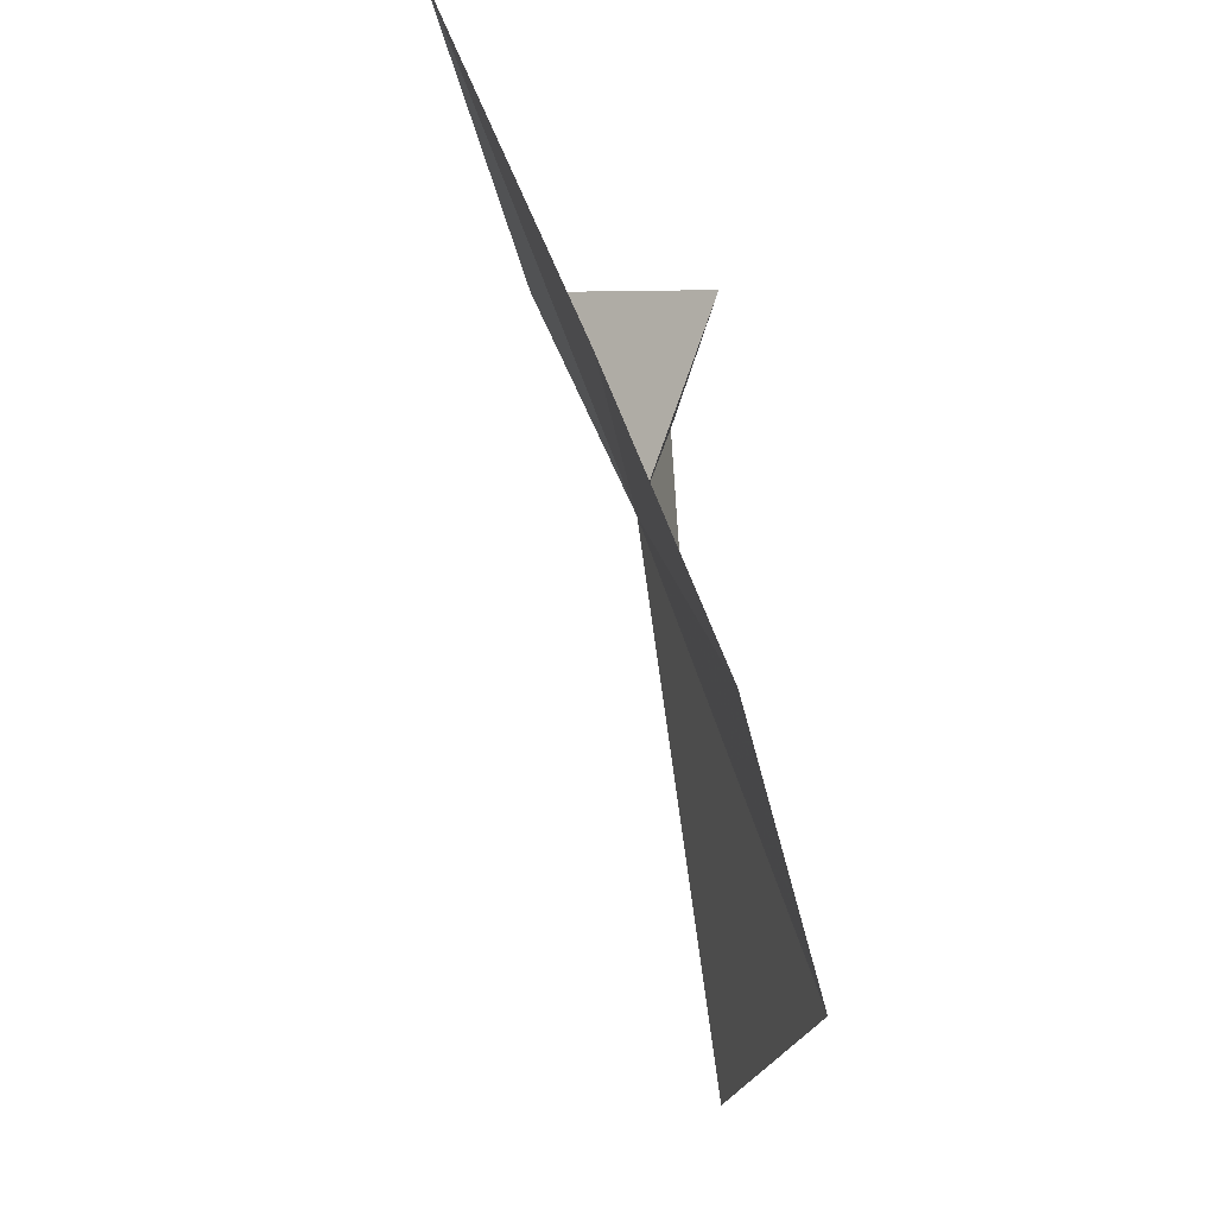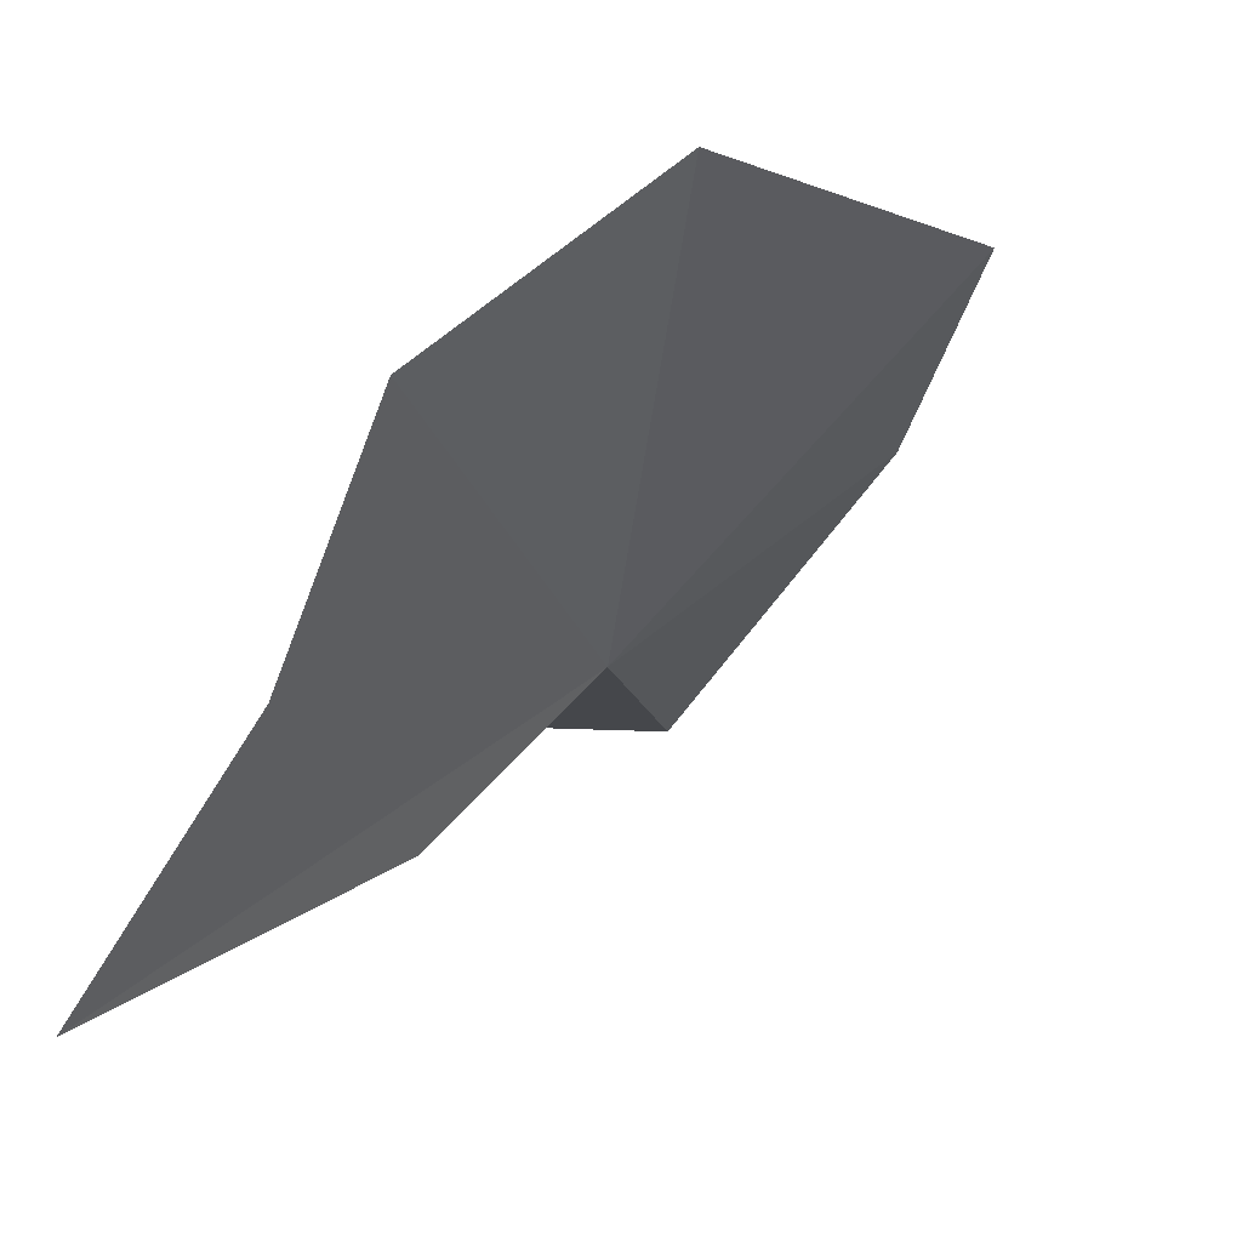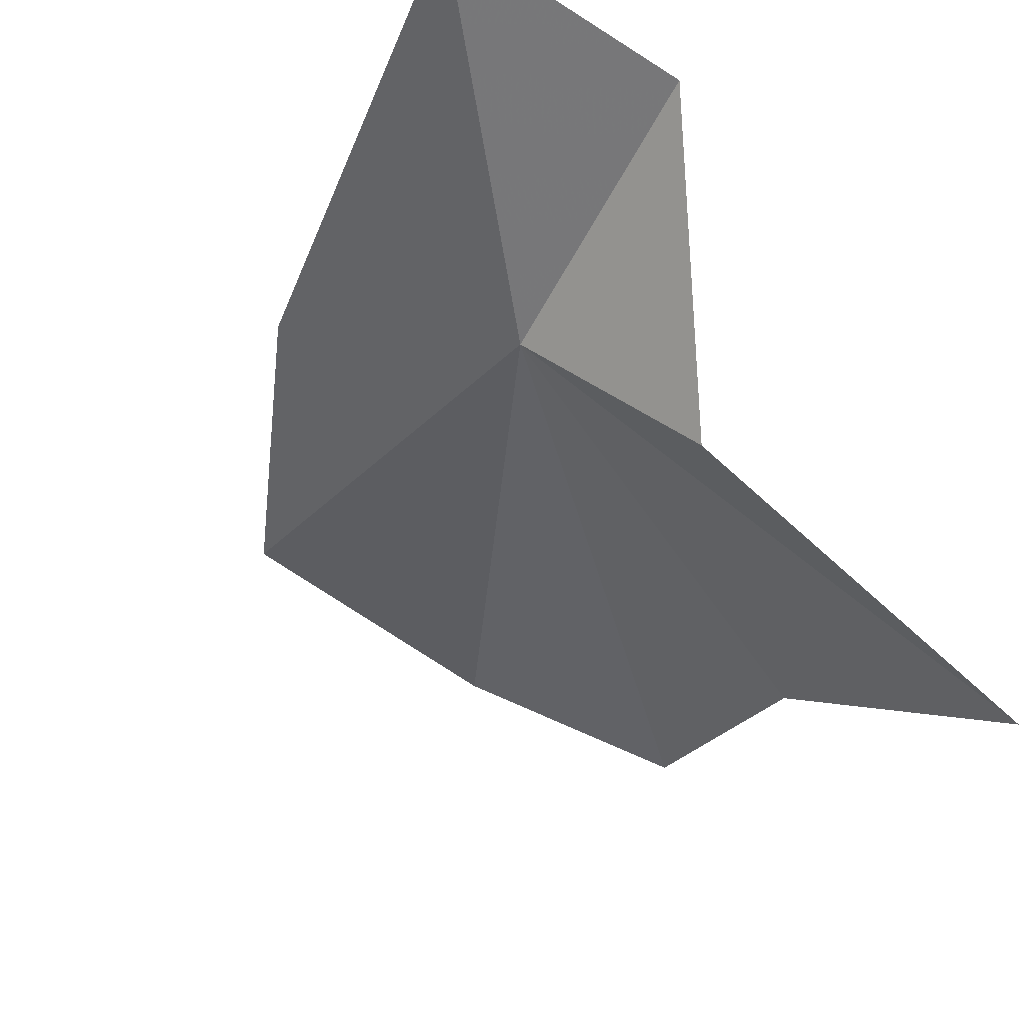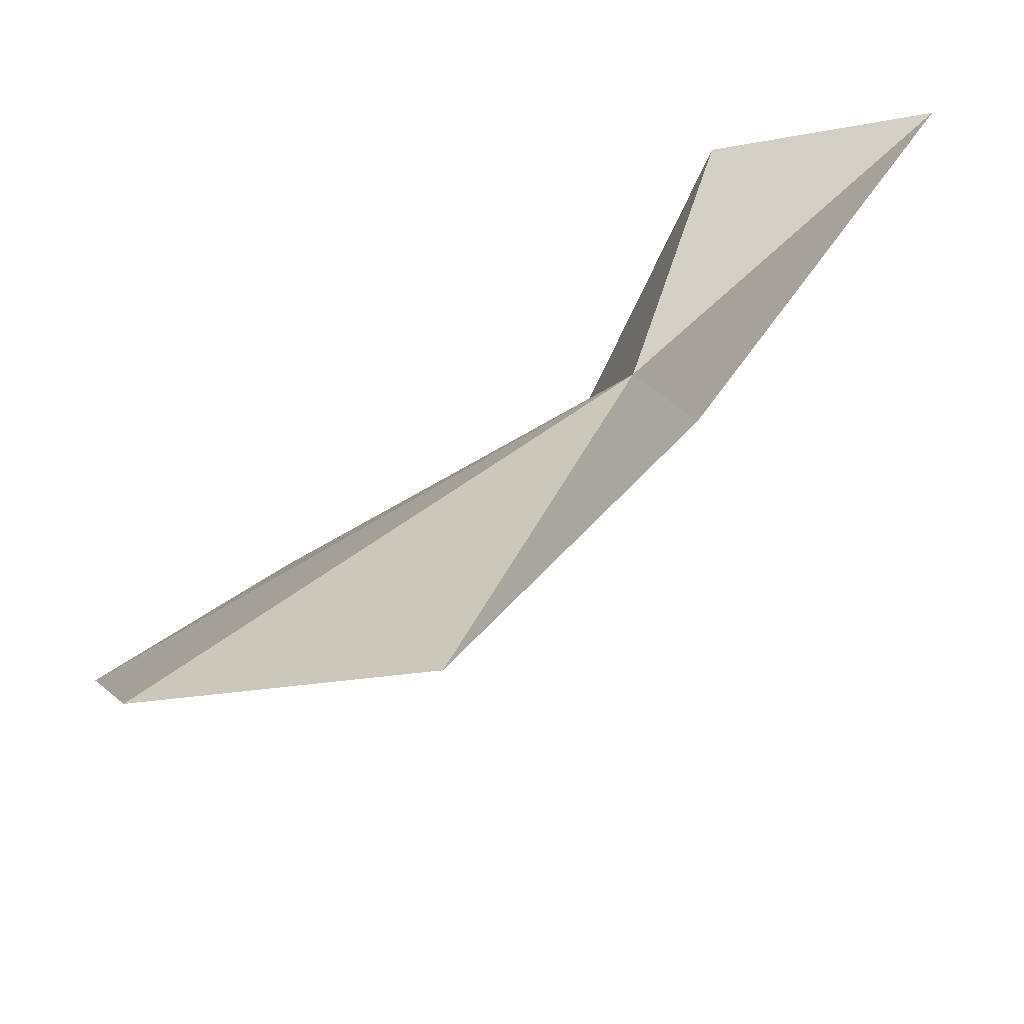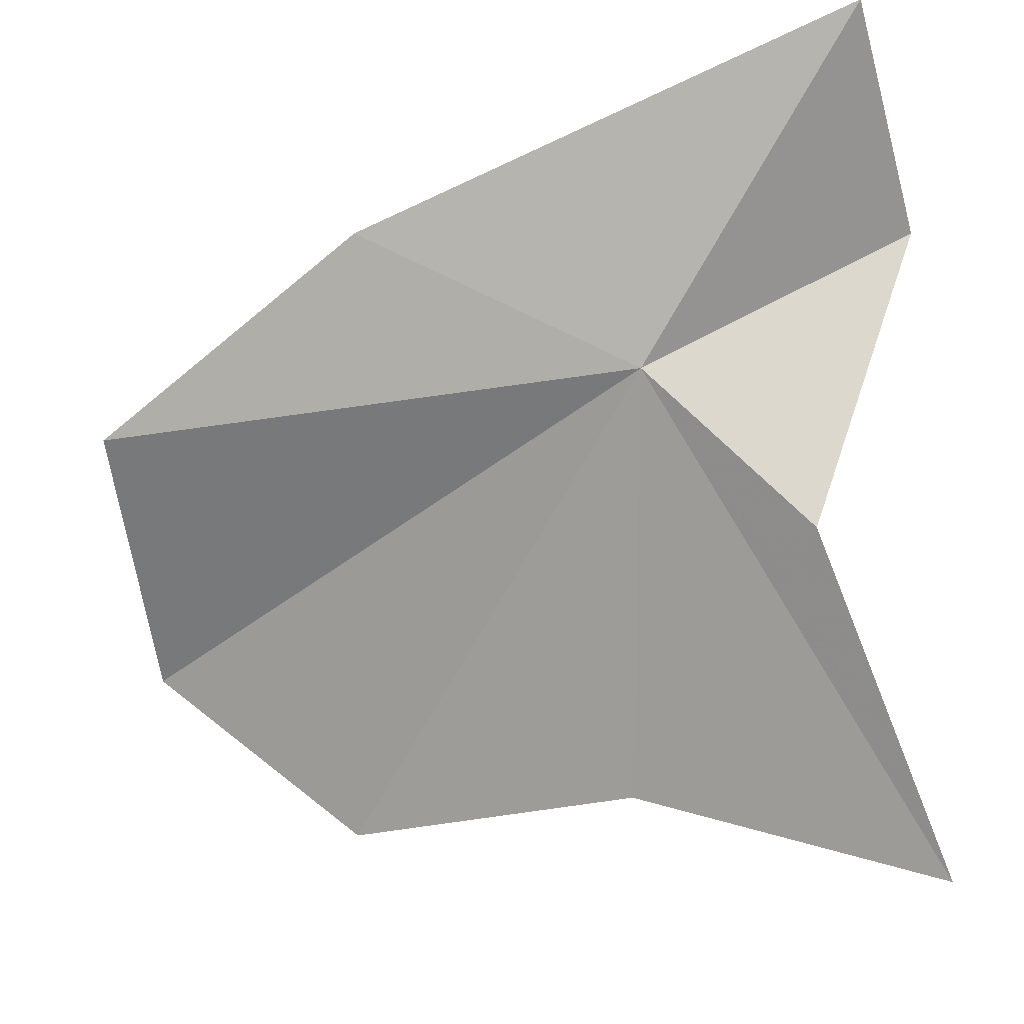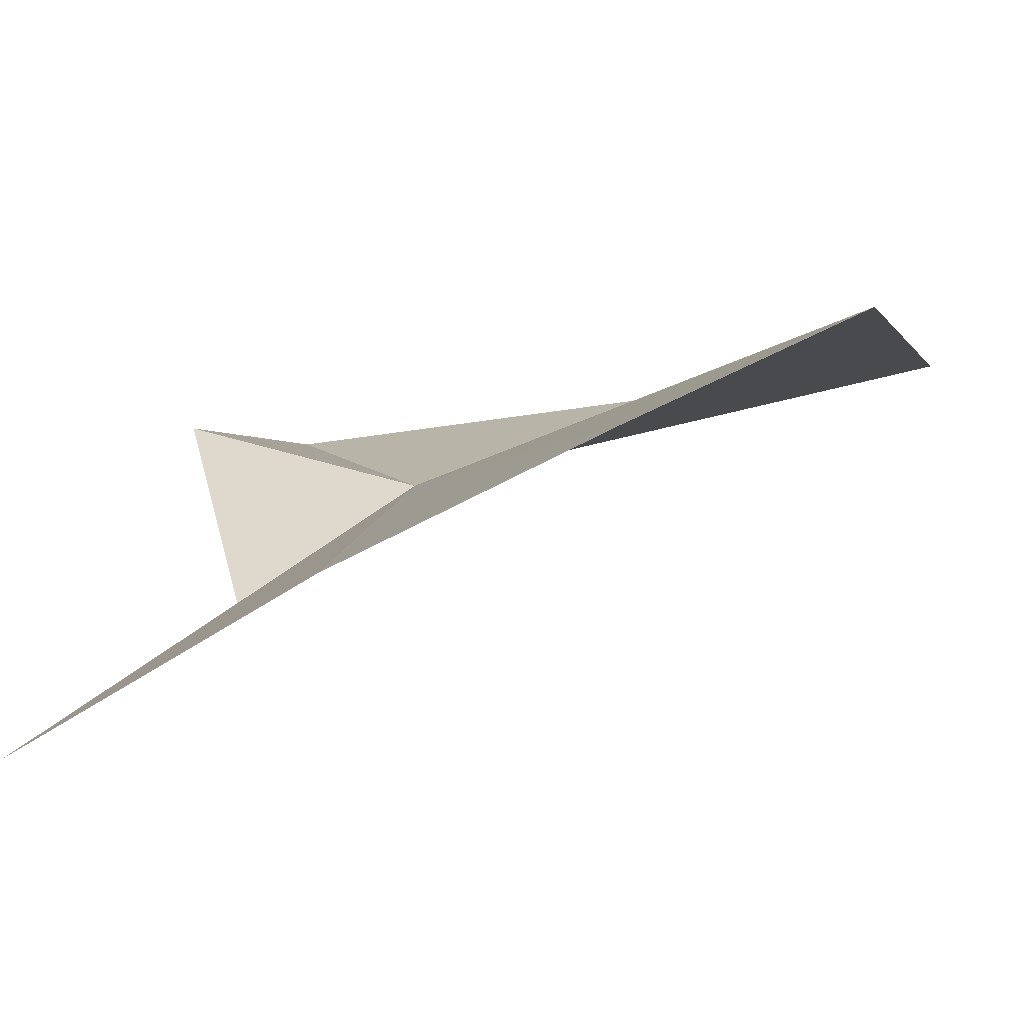
<metadata>
{"format":"obj","ext":"obj","renderer":"f3d","projection":"perspective","resolution":1024,"background":"white","views":[{"elev":-17.3,"azim":-120.1,"up":"+Y"},{"elev":-40.9,"azim":-42.5,"up":"+Z"},{"elev":-27.8,"azim":138.8,"up":"+Z"},{"elev":32.8,"azim":8.3,"up":"+Z"},{"elev":-42.3,"azim":92.4,"up":"+Z"},{"elev":-24.7,"azim":-76.2,"up":"+Z"}]}
</metadata>
<code>
v 6.258 28.45 9.81
v 5.92 28.75 9.407
v 6.184 28.62 9.653
v 6.547 28.68 10.03
v 6.345 28.17 9.932
v 5.754 28.13 9.598
v 5.882 28.44 9.548
v 6.154 27.89 9.832
v 6.313 28.74 9.941
v 5.857 27.91 9.742
f 1 2 3
f 1 4 5
f 1 6 7
f 1 5 8
f 1 9 4
f 1 3 9
f 1 7 2
f 1 10 6
f 1 8 10

</code>
